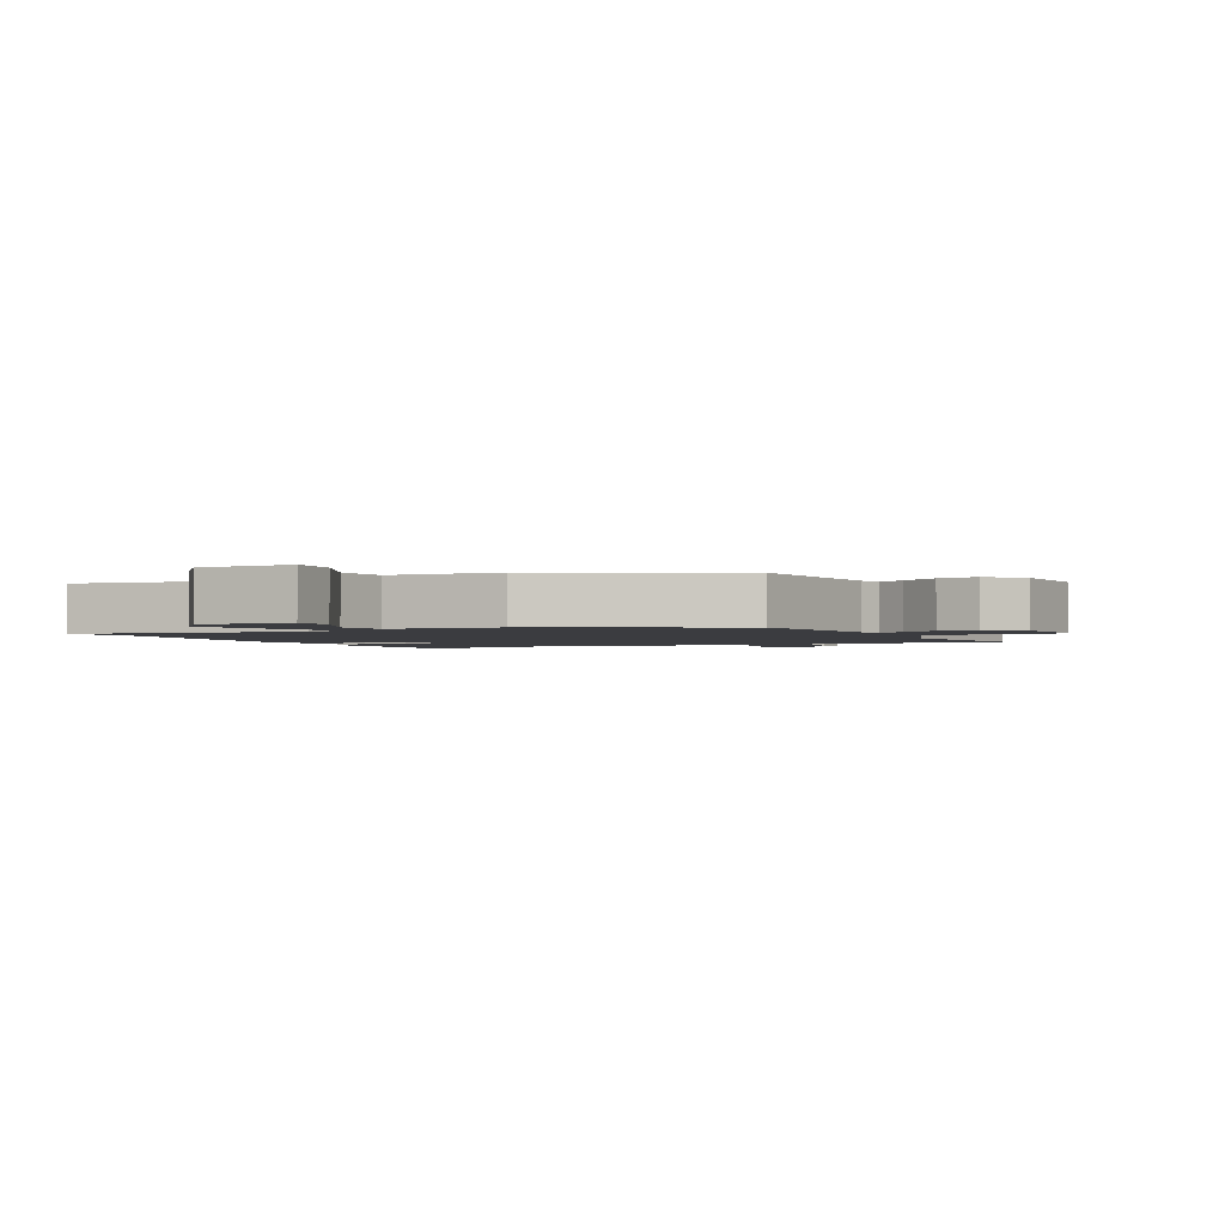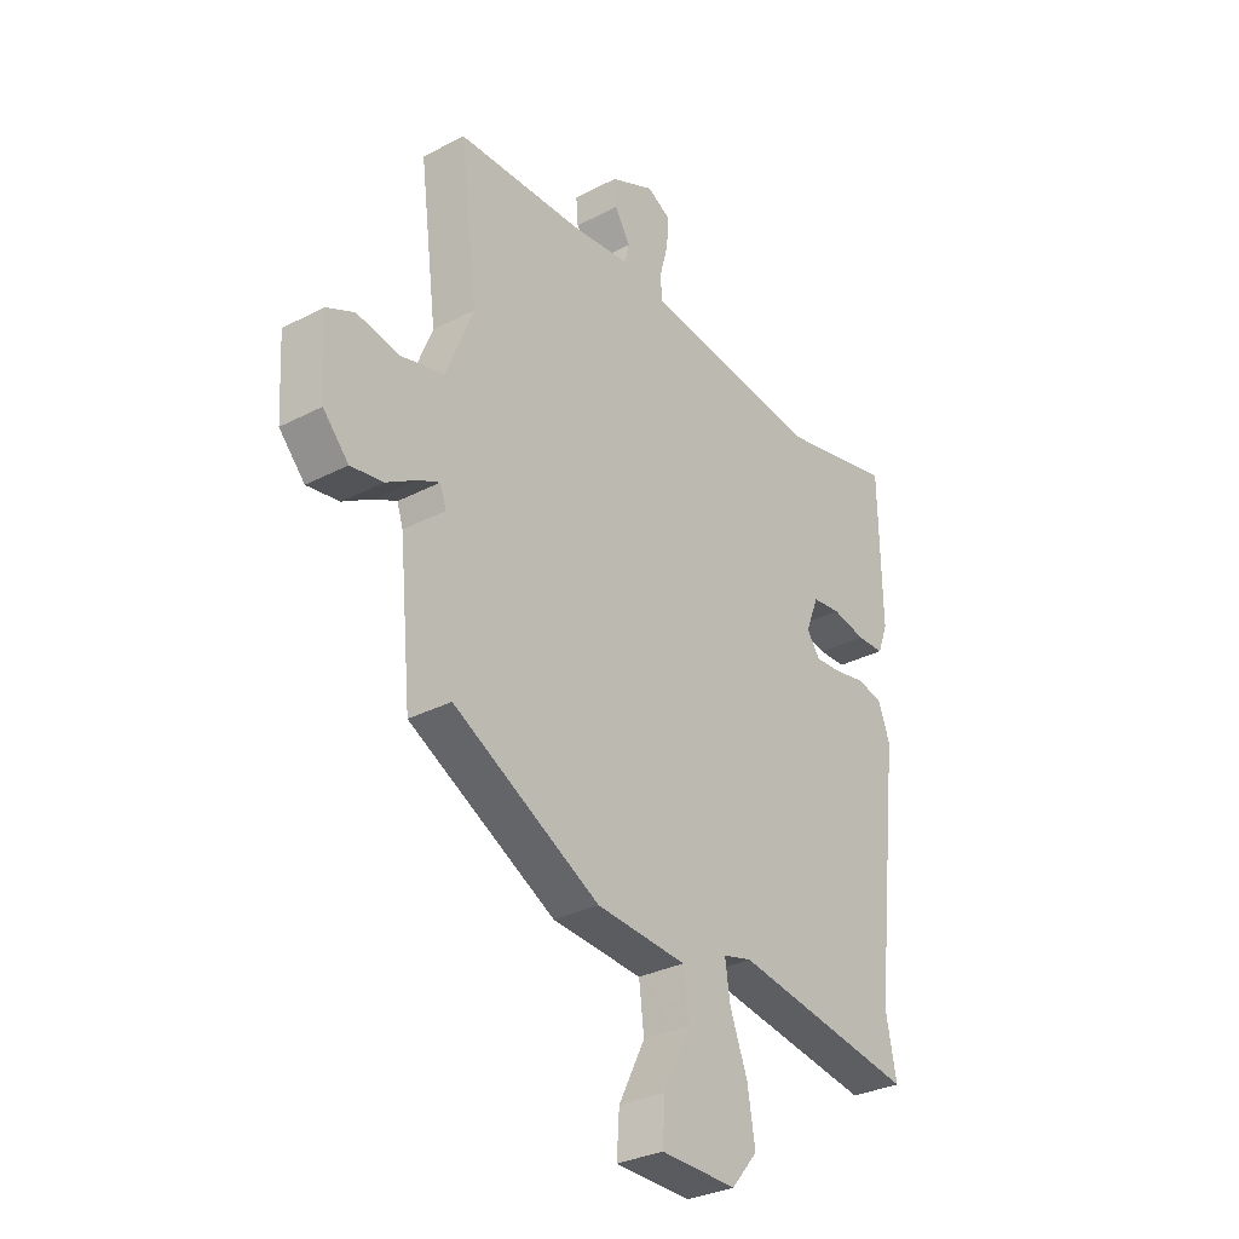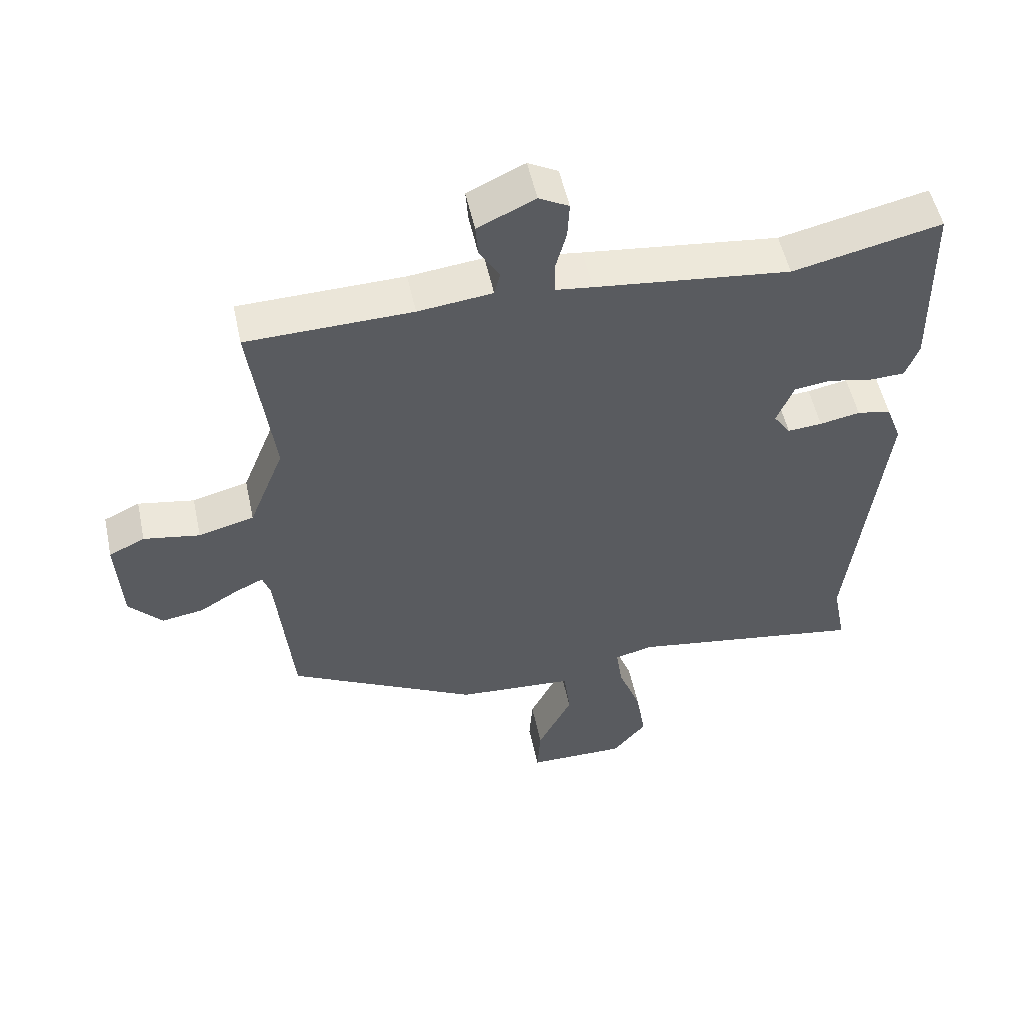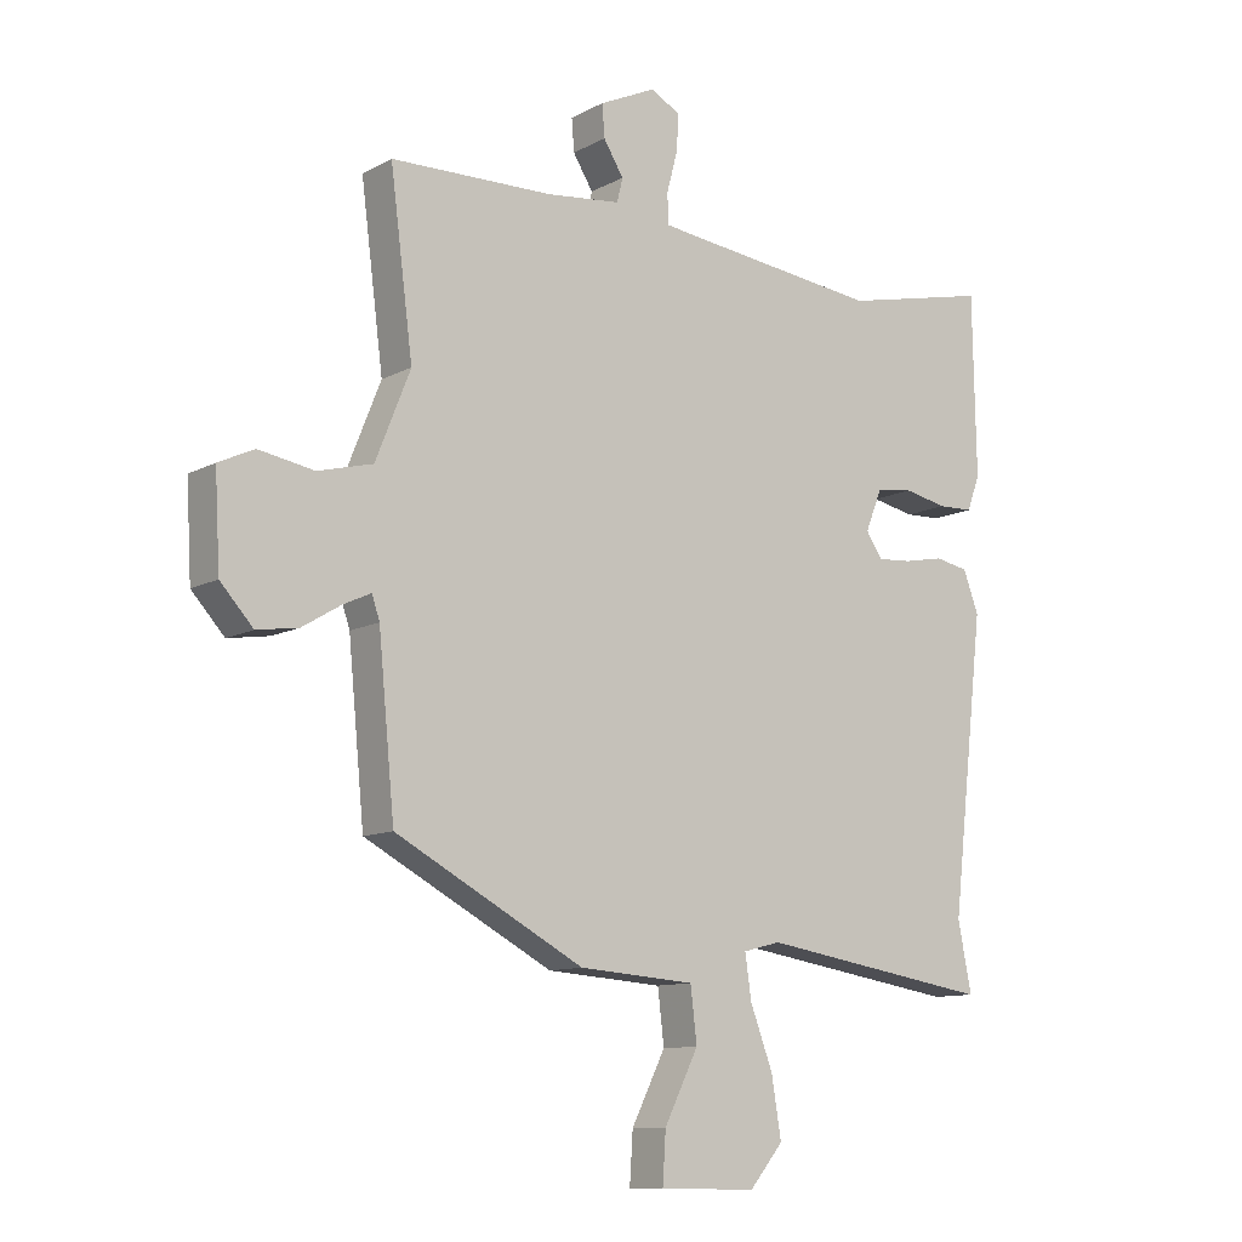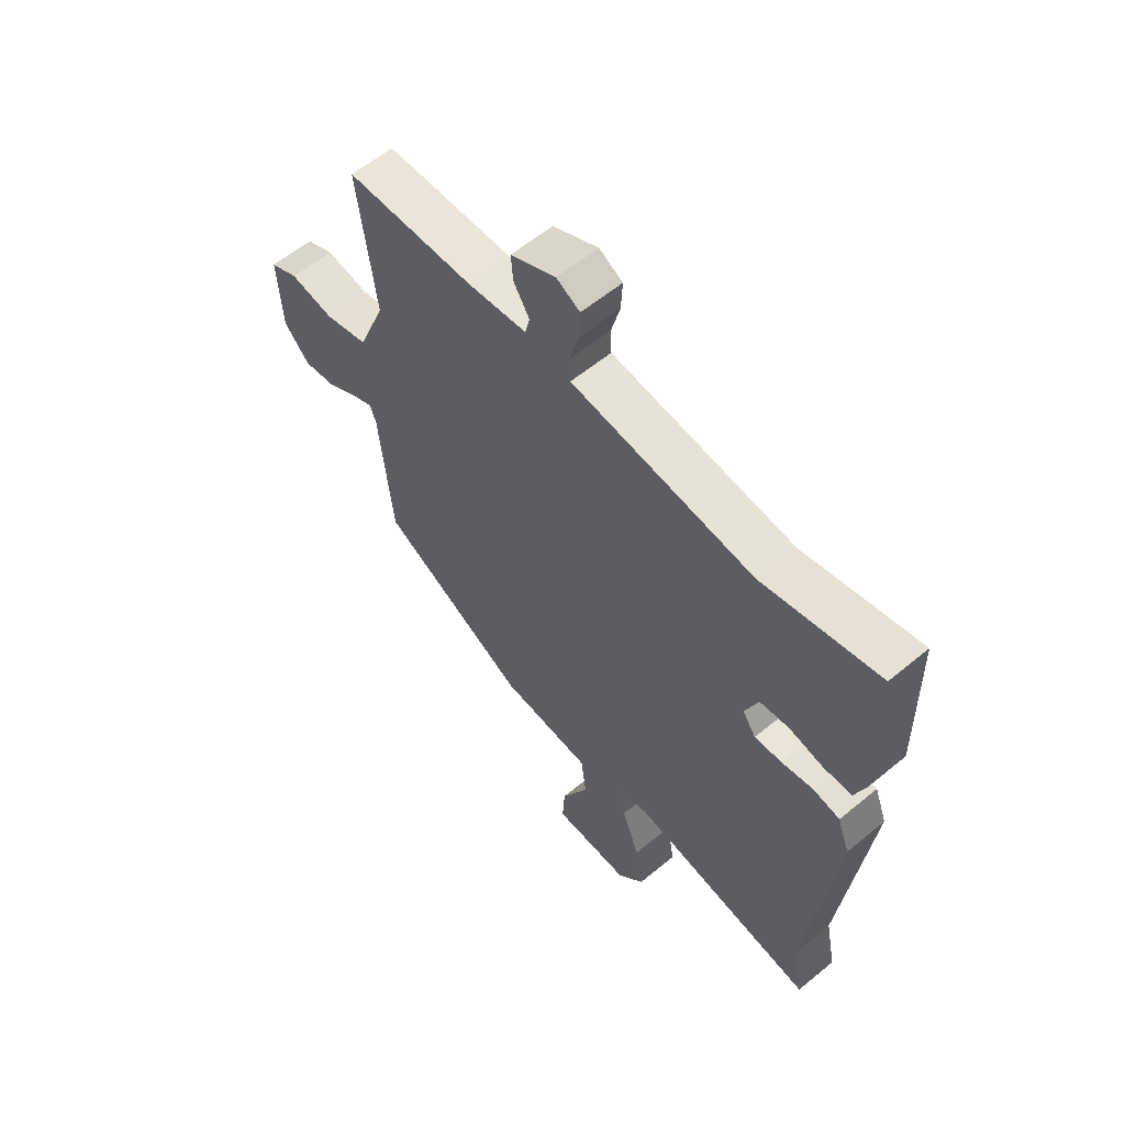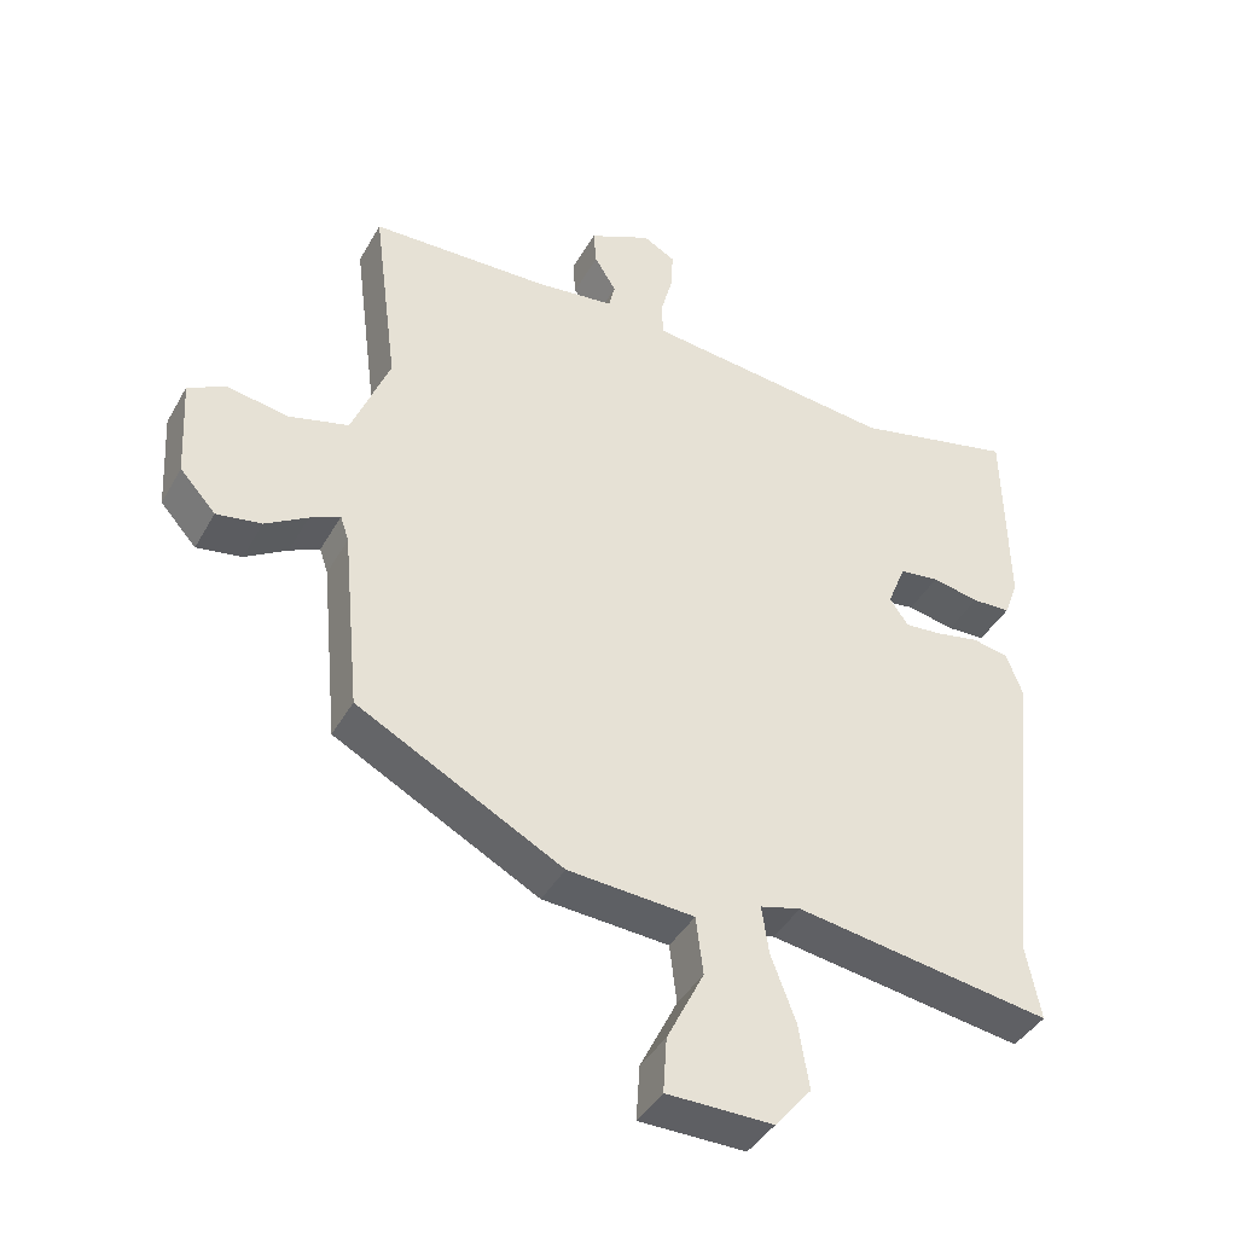
<metadata>
{"format":"obj","ext":"obj","renderer":"f3d","projection":"perspective","resolution":1024,"background":"white","views":[{"elev":-2.0,"azim":-152.9,"up":"+Y"},{"elev":-31.3,"azim":-53.4,"up":"+Z"},{"elev":53.0,"azim":-12.1,"up":"+Z"},{"elev":-10.8,"azim":-37.6,"up":"+Z"},{"elev":58.9,"azim":49.5,"up":"+Z"},{"elev":-41.0,"azim":-27.0,"up":"+Z"}]}
</metadata>
<code>
v -0.481 0.07 -0.375
v -0.506 0.07 -0.115
v -0.518 0.07 -0.079
v -0.561 0.07 -0.099
v -0.621 0.07 -0.135
v -0.685 0.07 -0.145
v -0.736 0.07 -0.089
v -0.744 0.07 0.054
v -0.689 0.07 0.08
v -0.603 0.07 0.065
v -0.518 0.07 0.087
v -0.464 0.07 0.222
v -0.499 0.07 0.495
v -0.246 0.07 0.501
v -0.132 0.07 0.514
v -0.123 0.07 0.551
v -0.154 0.07 0.601
v -0.158 0.07 0.651
v -0.07 0.07 0.692
v -0.024 0.07 0.667
v -0.027 0.07 0.611
v -0.044 0.07 0.547
v -0.042 0.07 0.5
v 0.014 0.07 0.493
v 0.314 0.07 0.458
v 0.542 0.07 0.509
v 0.547 0.07 0.229
v 0.527 0.07 0.175
v 0.472 0.07 0.173
v 0.405 0.07 0.187
v 0.348 0.07 0.18
v 0.322 0.07 0.115
v 0.348 0.07 0.077
v 0.401 0.07 0.081
v 0.463 0.07 0.093
v 0.515 0.07 0.083
v 0.539 0.07 0.019
v 0.487 0.07 -0.434
v 0.508 0.07 -0.541
v 0.144 0.07 -0.483
v 0.086 0.07 -0.498
v 0.096 0.07 -0.566
v 0.131 0.07 -0.659
v 0.146 0.07 -0.751
v 0.094 0.07 -0.813
v -0.057 0.07 -0.811
v -0.052 0.07 -0.733
v 0.001 0.07 -0.627
v -0.009 0.07 -0.544
v -0.189 0.07 -0.531
v -0.481 0 -0.375
v -0.506 0 -0.115
v -0.518 0 -0.079
v -0.561 0 -0.099
v -0.621 0 -0.135
v -0.685 0 -0.145
v -0.736 0 -0.089
v -0.744 0 0.054
v -0.689 0 0.08
v -0.603 0 0.065
v -0.518 0 0.087
v -0.464 0 0.222
v -0.499 0 0.495
v -0.246 0 0.501
v -0.132 0 0.514
v -0.123 0 0.551
v -0.154 0 0.601
v -0.158 0 0.651
v -0.07 0 0.692
v -0.024 0 0.667
v -0.027 0 0.611
v -0.044 0 0.547
v -0.042 0 0.5
v 0.014 0 0.493
v 0.314 0 0.458
v 0.542 0 0.509
v 0.547 0 0.229
v 0.527 0 0.175
v 0.472 0 0.173
v 0.405 0 0.187
v 0.348 0 0.18
v 0.322 0 0.115
v 0.348 0 0.077
v 0.401 0 0.081
v 0.463 0 0.093
v 0.515 0 0.083
v 0.539 0 0.019
v 0.487 0 -0.434
v 0.508 0 -0.541
v 0.144 0 -0.483
v 0.086 0 -0.498
v 0.096 0 -0.566
v 0.131 0 -0.659
v 0.146 0 -0.751
v 0.094 0 -0.813
v -0.057 0 -0.811
v -0.052 0 -0.733
v 0.001 0 -0.627
v -0.009 0 -0.544
v -0.189 0 -0.531
f 49 50 1 2
f 45 46 47 48
f 45 48 49
f 42 43 44 45
f 41 42 45 49
f 38 39 40
f 36 37 38 40
f 34 35 36 40
f 33 34 40 41
f 32 33 41 49
f 27 28 29 30
f 25 26 27 30
f 24 25 30 31
f 23 24 31 32
f 19 20 21 22
f 19 22 23
f 16 17 18 19
f 15 16 19 23
f 14 15 23 32
f 12 13 14 32
f 7 8 9 10
f 7 10 11
f 4 5 6 7
f 3 4 7 11
f 11 12 32 49
f 2 3 11 49
f 52 51 100 99
f 98 97 96 95
f 99 98 95
f 95 94 93 92
f 99 95 92 91
f 90 89 88
f 90 88 87 86
f 90 86 85 84
f 91 90 84 83
f 99 91 83 82
f 80 79 78 77
f 80 77 76 75
f 81 80 75 74
f 82 81 74 73
f 72 71 70 69
f 73 72 69
f 69 68 67 66
f 73 69 66 65
f 82 73 65 64
f 82 64 63 62
f 60 59 58 57
f 61 60 57
f 57 56 55 54
f 61 57 54 53
f 99 82 62 61
f 99 61 53 52
f 1 51 52 2
f 2 52 53 3
f 3 53 54 4
f 4 54 55 5
f 5 55 56 6
f 6 56 57 7
f 7 57 58 8
f 8 58 59 9
f 9 59 60 10
f 10 60 61 11
f 11 61 62 12
f 12 62 63 13
f 13 63 64 14
f 14 64 65 15
f 15 65 66 16
f 16 66 67 17
f 17 67 68 18
f 18 68 69 19
f 19 69 70 20
f 20 70 71 21
f 21 71 72 22
f 22 72 73 23
f 23 73 74 24
f 24 74 75 25
f 25 75 76 26
f 26 76 77 27
f 27 77 78 28
f 28 78 79 29
f 29 79 80 30
f 30 80 81 31
f 31 81 82 32
f 32 82 83 33
f 33 83 84 34
f 34 84 85 35
f 35 85 86 36
f 36 86 87 37
f 37 87 88 38
f 38 88 89 39
f 39 89 90 40
f 40 90 91 41
f 41 91 92 42
f 42 92 93 43
f 43 93 94 44
f 44 94 95 45
f 45 95 96 46
f 46 96 97 47
f 47 97 98 48
f 48 98 99 49
f 49 99 100 50
f 50 100 51 1

</code>
